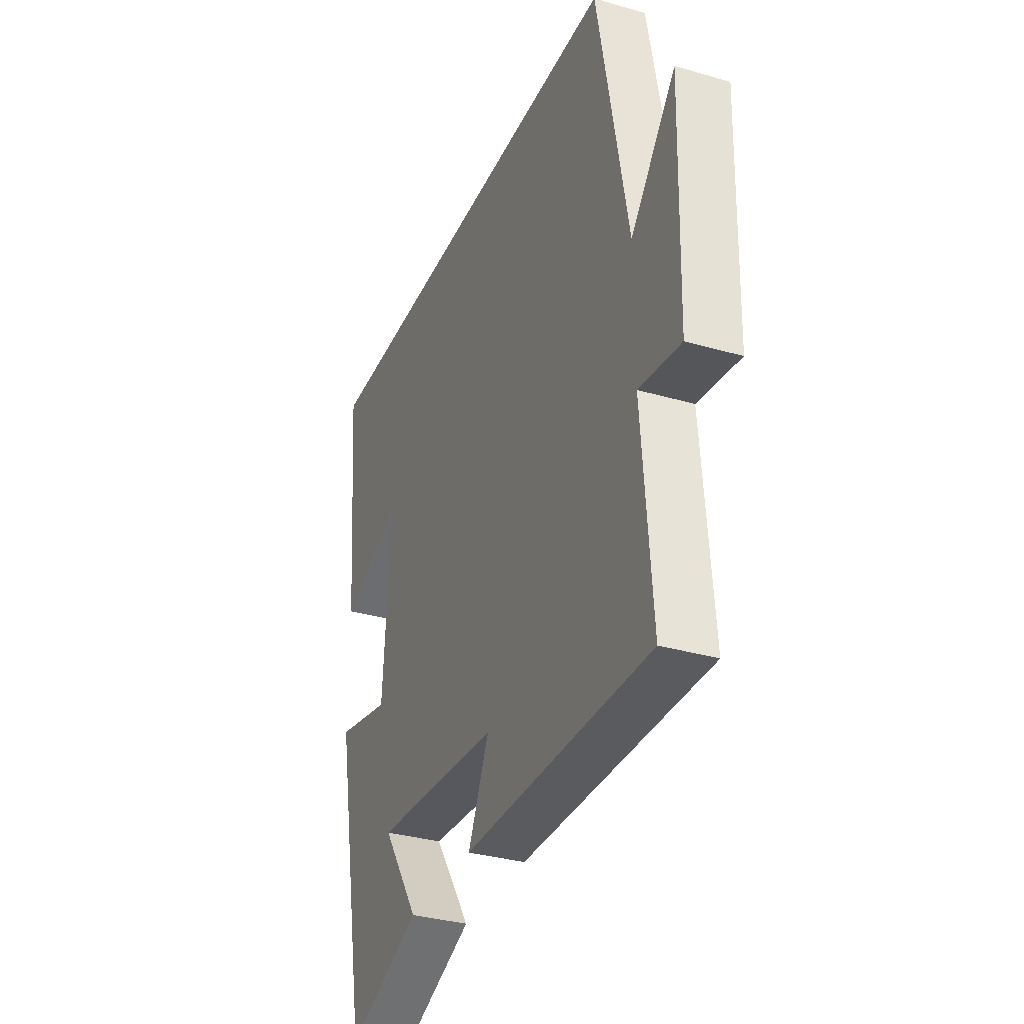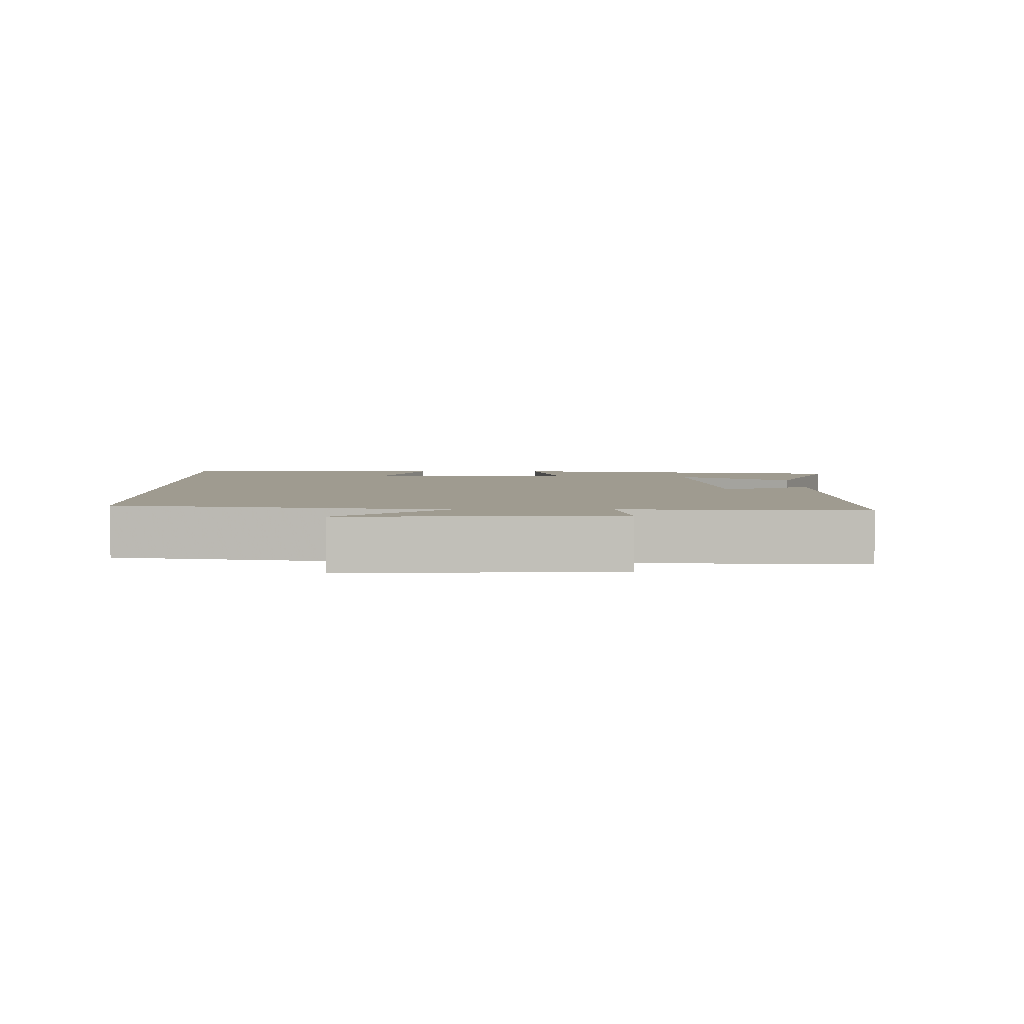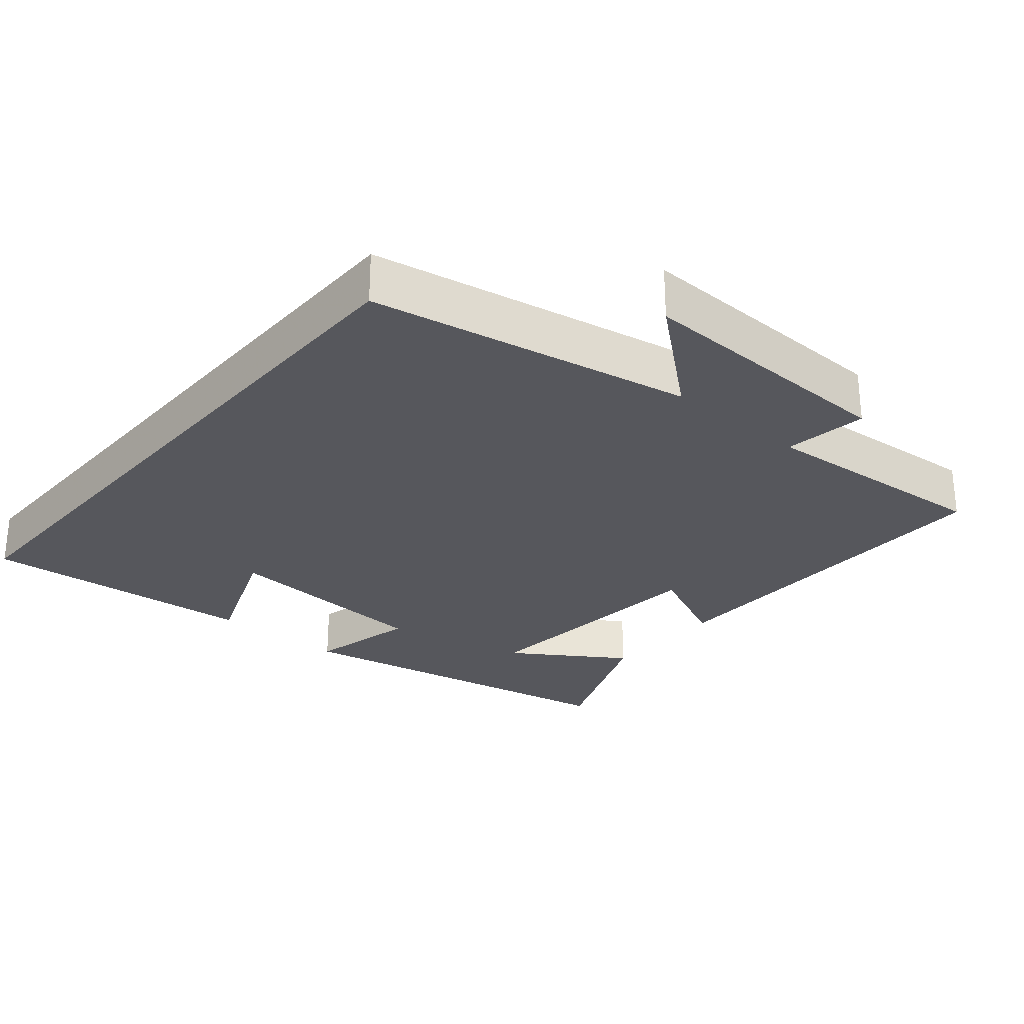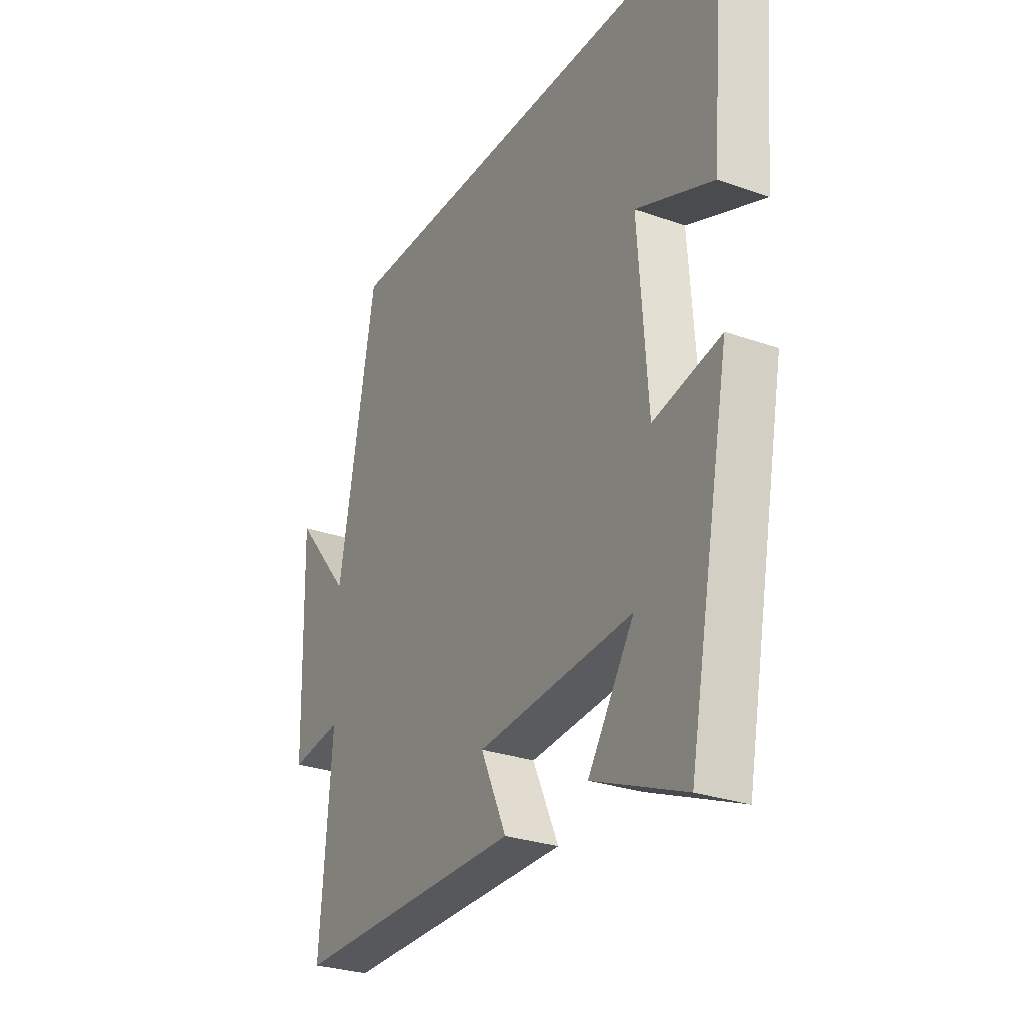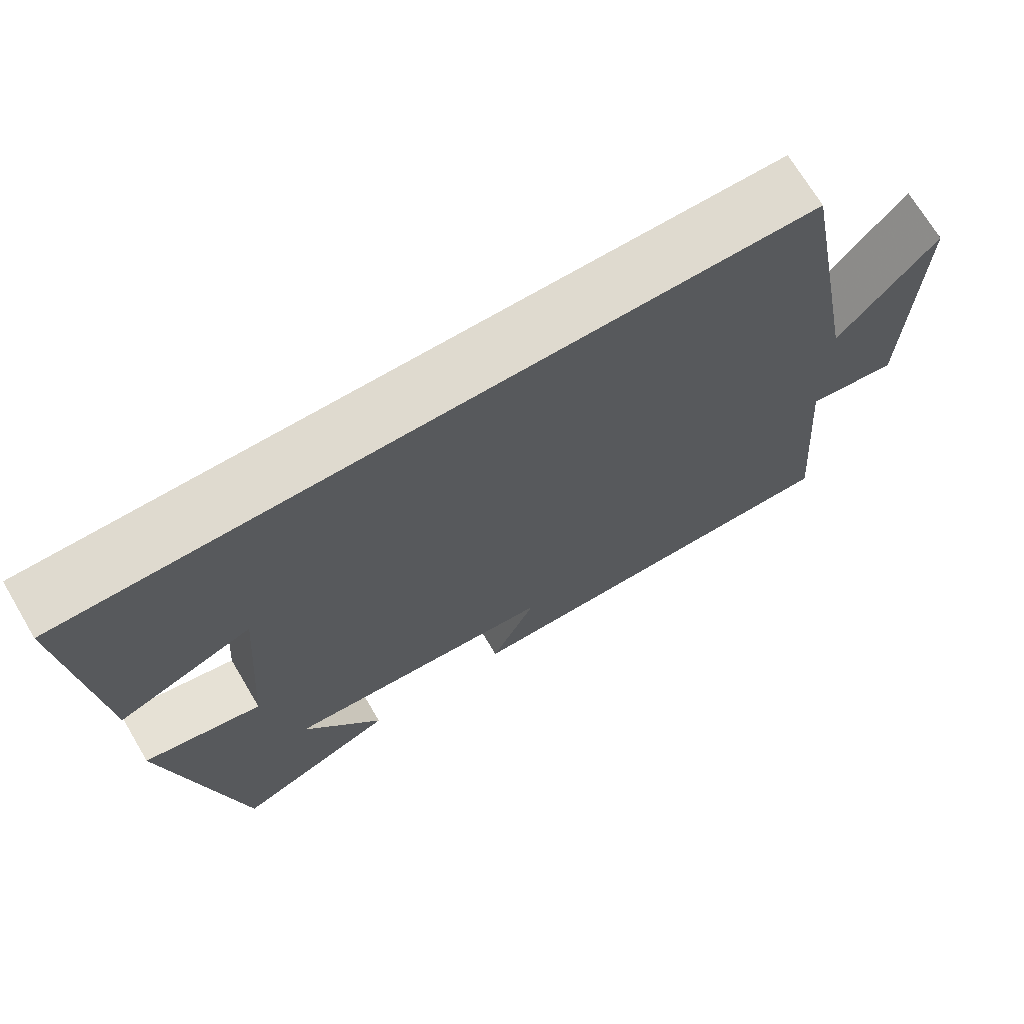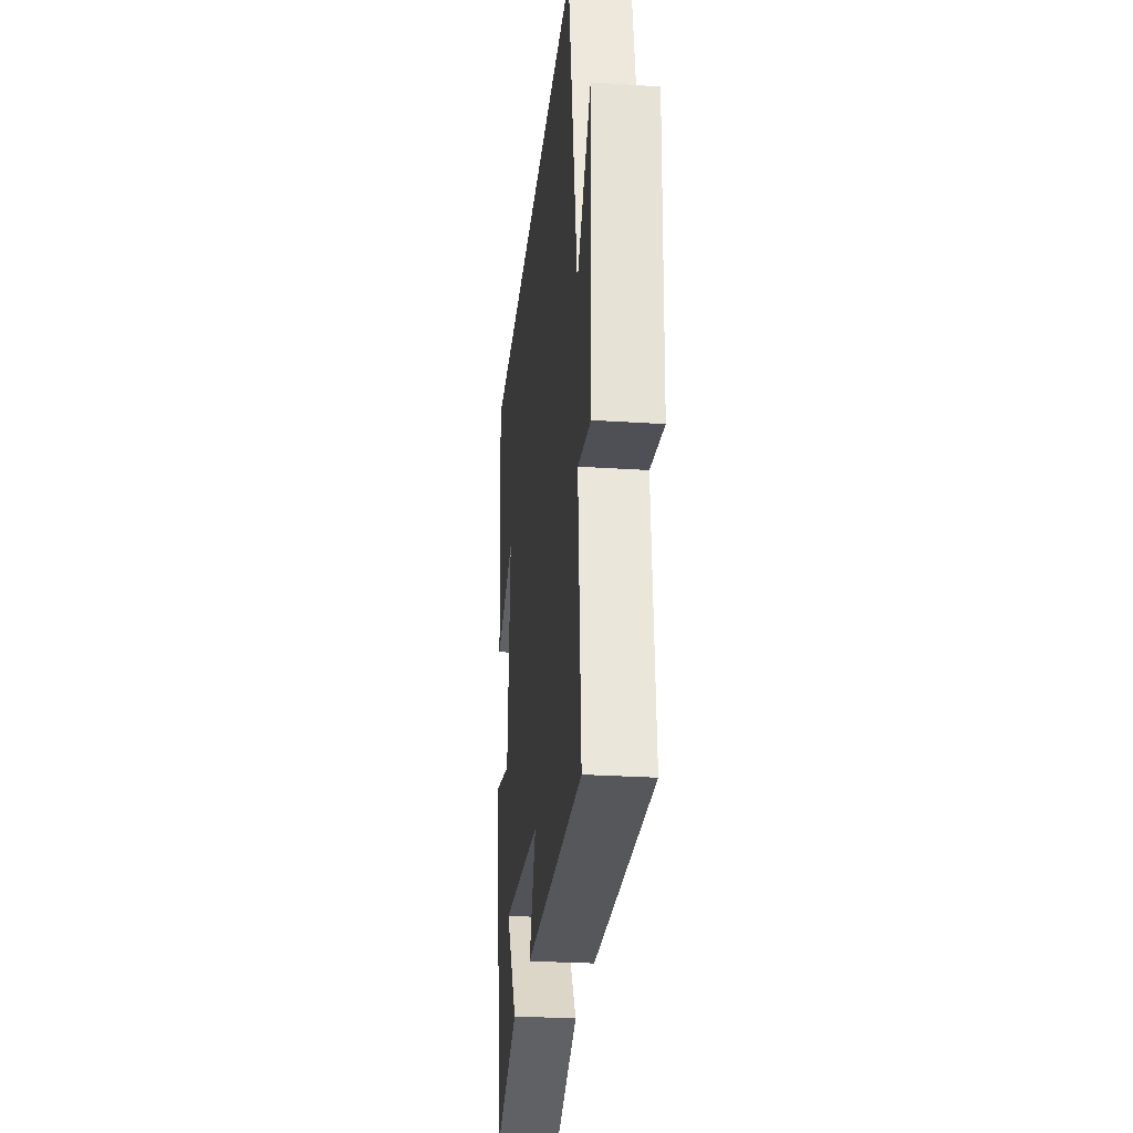
<metadata>
{"format":"obj","ext":"obj","renderer":"f3d","projection":"perspective","resolution":1024,"background":"white","views":[{"elev":-33.3,"azim":68.2,"up":"+Z"},{"elev":4.0,"azim":89.1,"up":"+Y"},{"elev":-27.6,"azim":49.7,"up":"+Y"},{"elev":-28.3,"azim":-118.2,"up":"+Z"},{"elev":70.6,"azim":-30.7,"up":"+Z"},{"elev":-27.4,"azim":84.2,"up":"+Z"}]}
</metadata>
<code>
v 0.415 0.07 0.5
v 0.5 0.07 0.042
v 0.628 0.07 0.195
v 0.618 0.07 -0.187
v 0.5 0.07 -0.17
v 0.527 0.07 -0.505
v -0.001 0.07 -0.5
v 0.058 0.07 -0.371
v -0.298 0.07 -0.341
v -0.193 0.07 -0.5
v -0.404 0.07 -0.588
v -0.5 0.07 -0.093
v -0.346 0.07 -0.127
v -0.324 0.07 0.177
v -0.5 0.07 0.107
v -0.533 0.07 0.5
v 0.415 0 0.5
v 0.5 0 0.042
v 0.628 0 0.195
v 0.618 0 -0.187
v 0.5 0 -0.17
v 0.527 0 -0.505
v -0.001 0 -0.5
v 0.058 0 -0.371
v -0.298 0 -0.341
v -0.193 0 -0.5
v -0.404 0 -0.588
v -0.5 0 -0.093
v -0.346 0 -0.127
v -0.324 0 0.177
v -0.5 0 0.107
v -0.533 0 0.5
f 14 15 16 1
f 13 14 1 2
f 11 12 13
f 9 10 11
f 9 11 13
f 8 9 13 2
f 5 6 7 8
f 2 3 4 5
f 2 5 8
f 17 32 31 30
f 18 17 30 29
f 29 28 27
f 27 26 25
f 29 27 25
f 18 29 25 24
f 24 23 22 21
f 21 20 19 18
f 24 21 18
f 1 17 18 2
f 2 18 19 3
f 3 19 20 4
f 4 20 21 5
f 5 21 22 6
f 6 22 23 7
f 7 23 24 8
f 8 24 25 9
f 9 25 26 10
f 10 26 27 11
f 11 27 28 12
f 12 28 29 13
f 13 29 30 14
f 14 30 31 15
f 15 31 32 16
f 16 32 17 1

</code>
